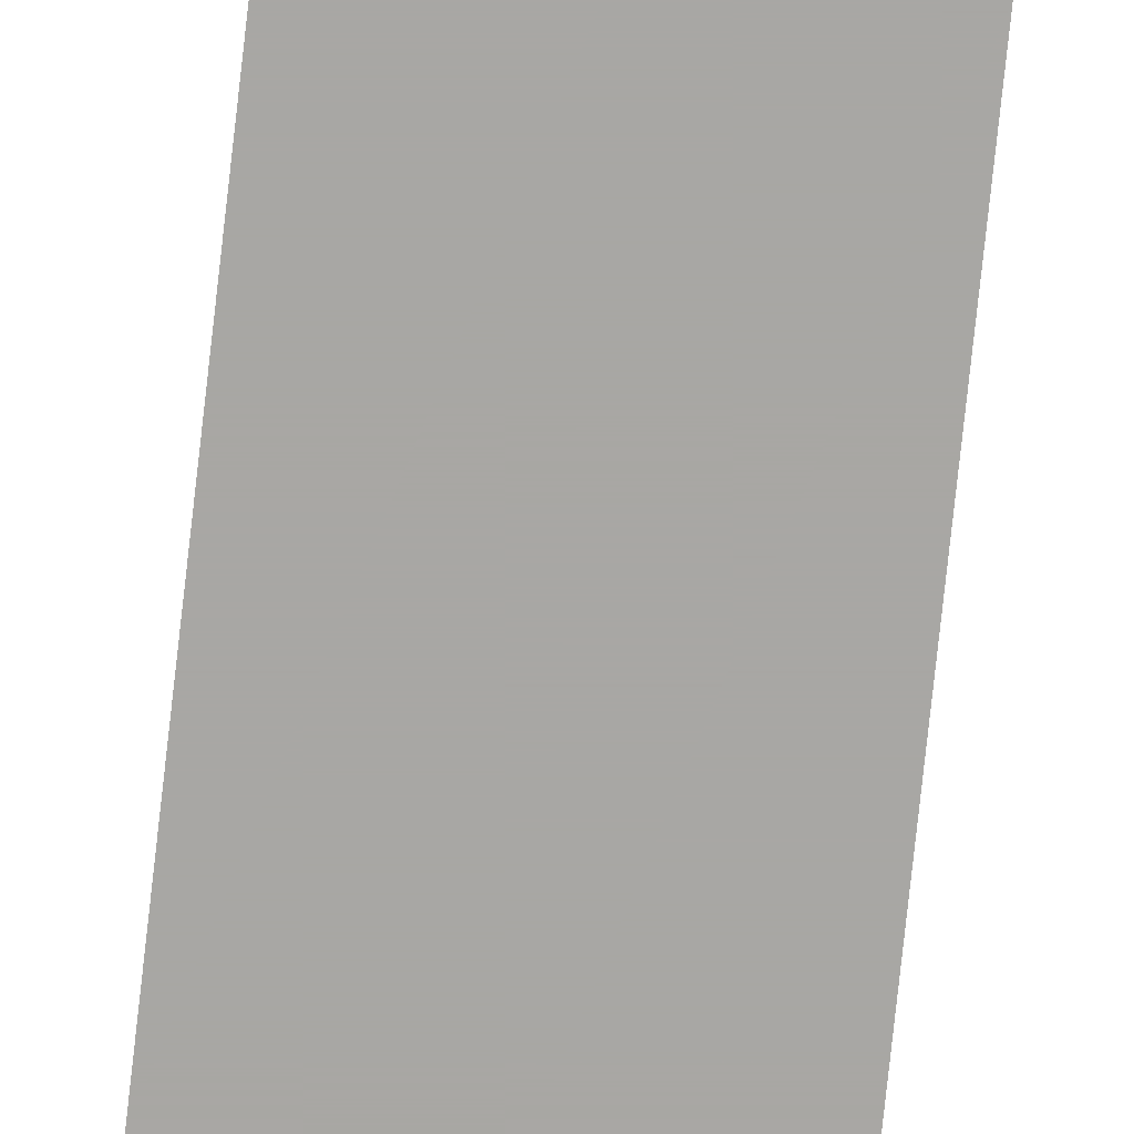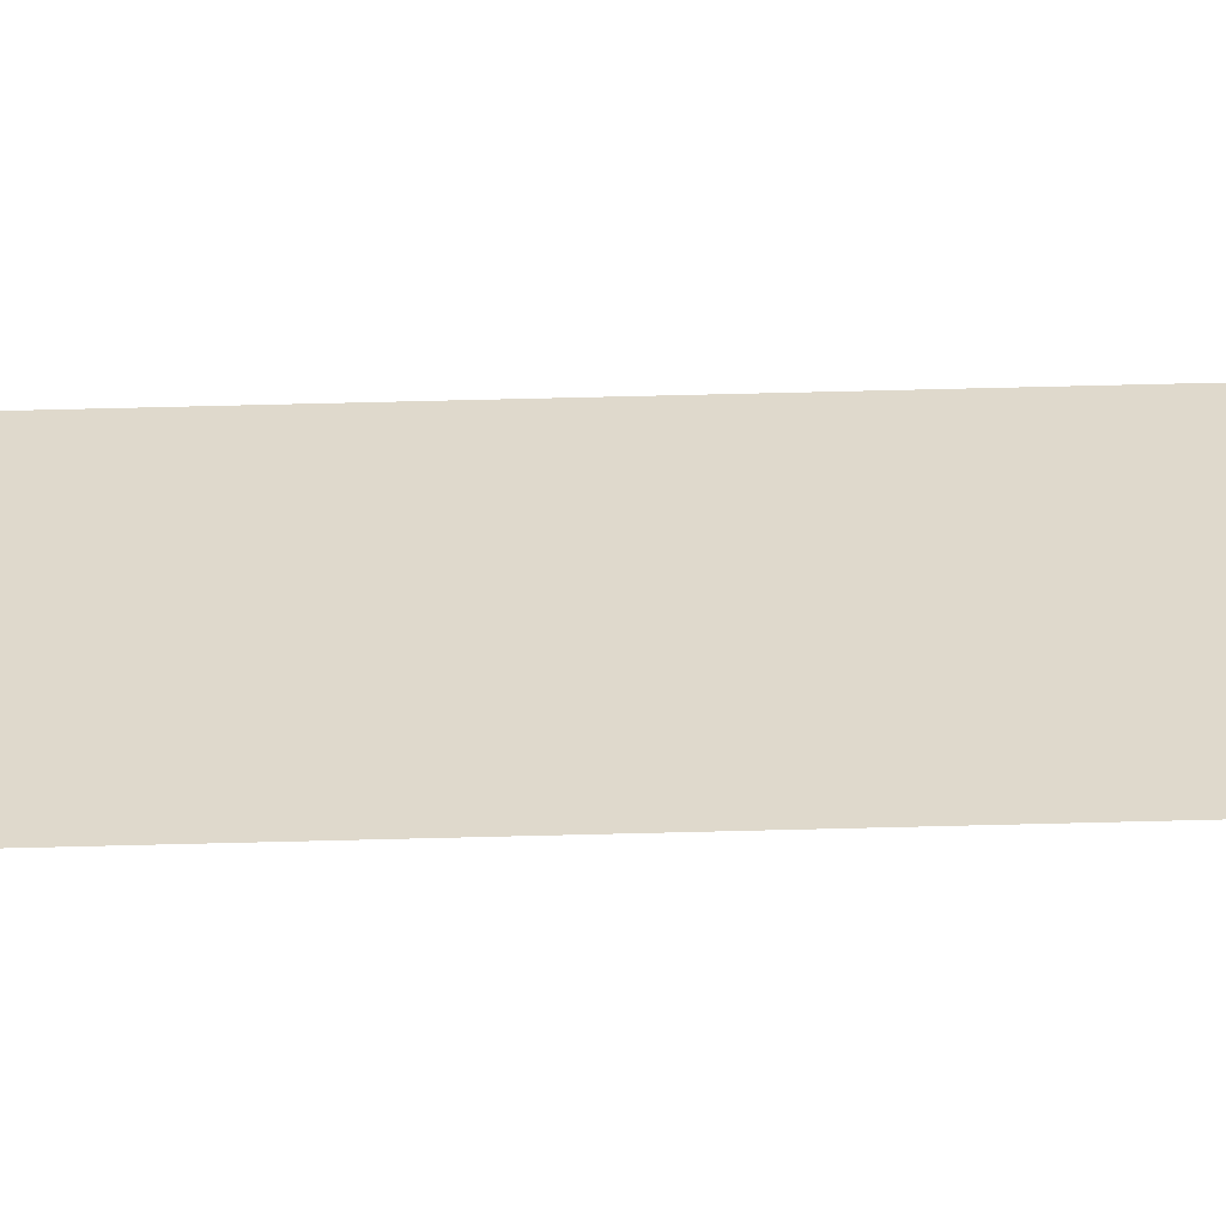
<metadata>
{"format":"obj","ext":"obj","renderer":"f3d","projection":"perspective","resolution":1024,"background":"white","views":[{"elev":-74.6,"azim":173.8,"up":"+Z"},{"elev":32.3,"azim":-92.5,"up":"+Z"}]}
</metadata>
<code>
v 3859 -38.4 -2854
v 3866 -38.4 -2854
v 3866 96 -2854
v 3859 -38.4 -2854
v 3866 96 -2854
v 3859 96 -2854
f 1 2 3
f 4 5 6

</code>
